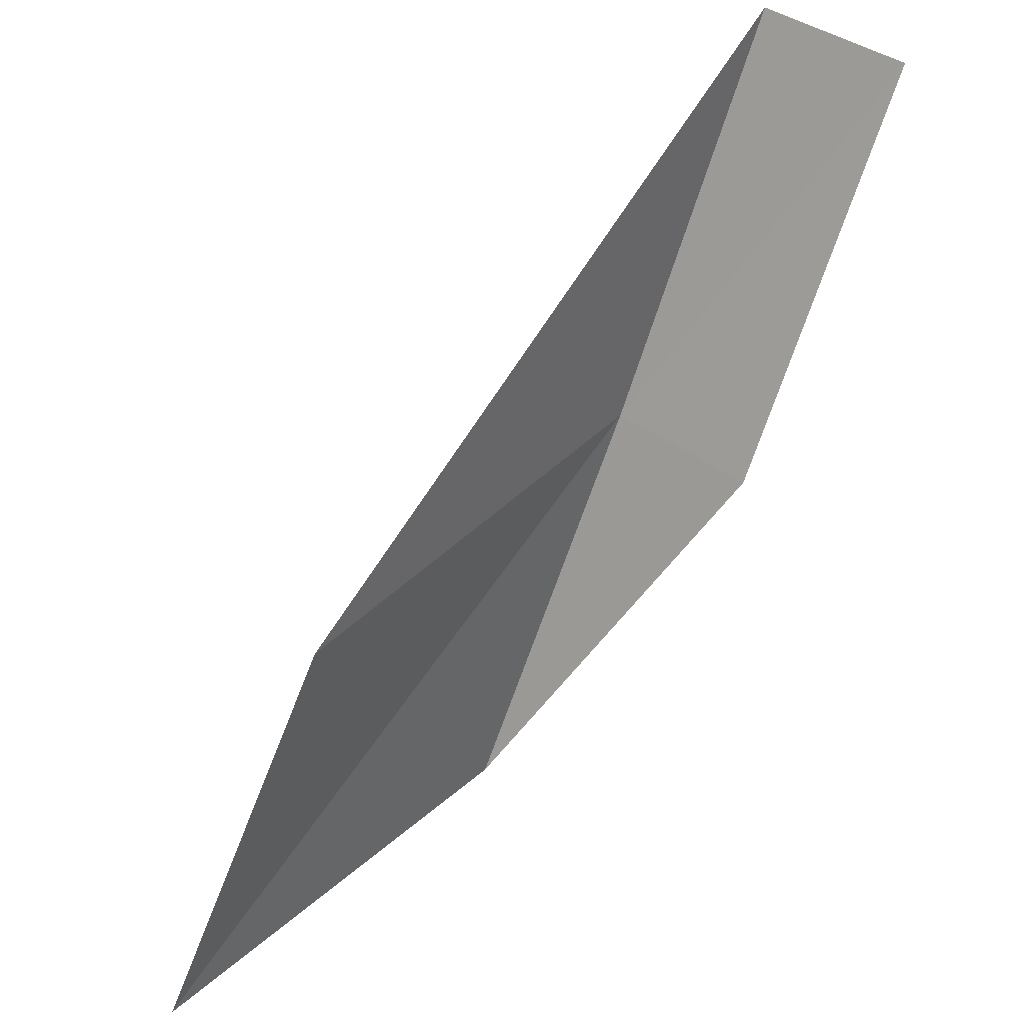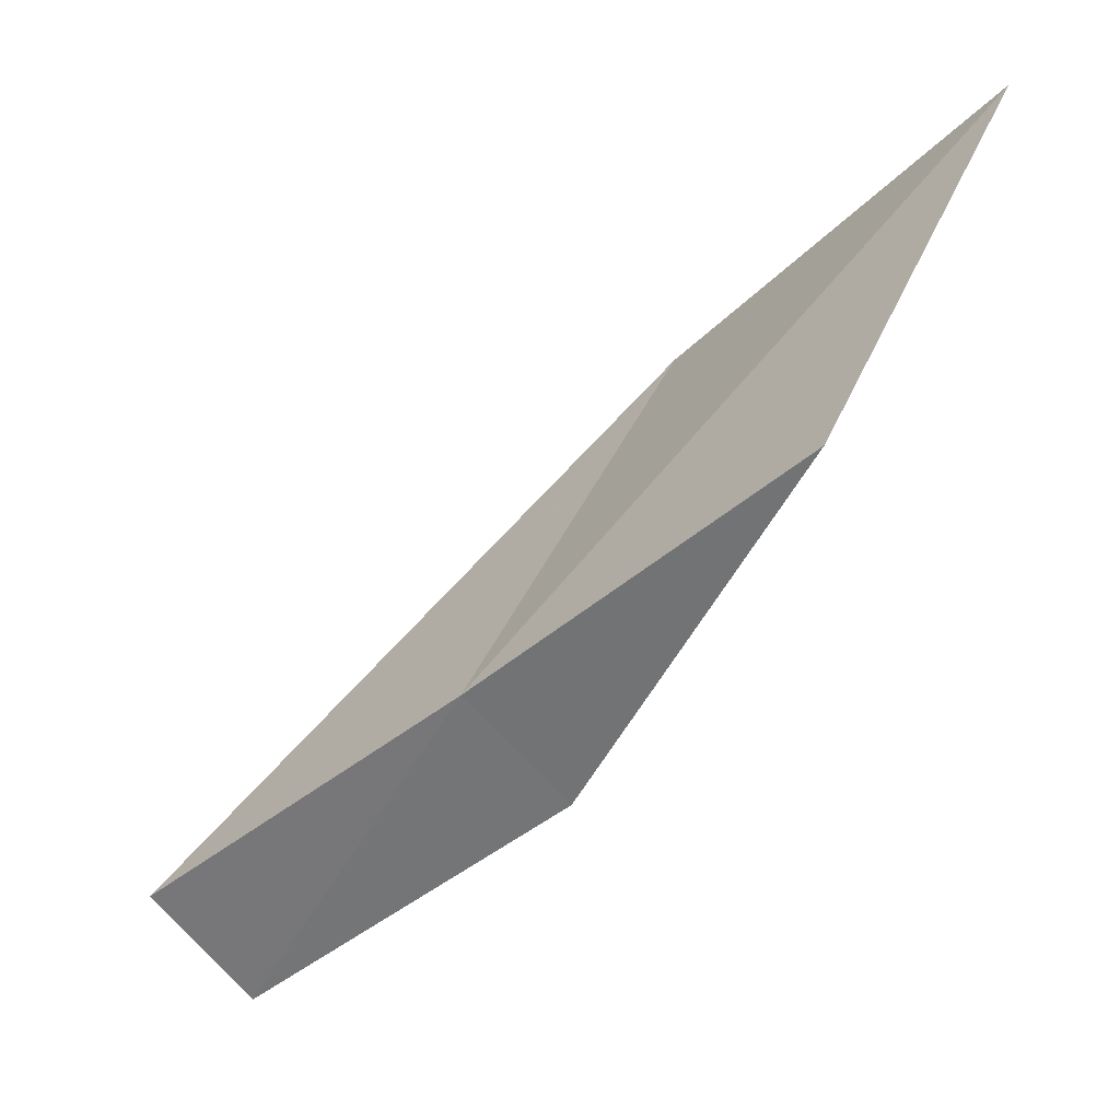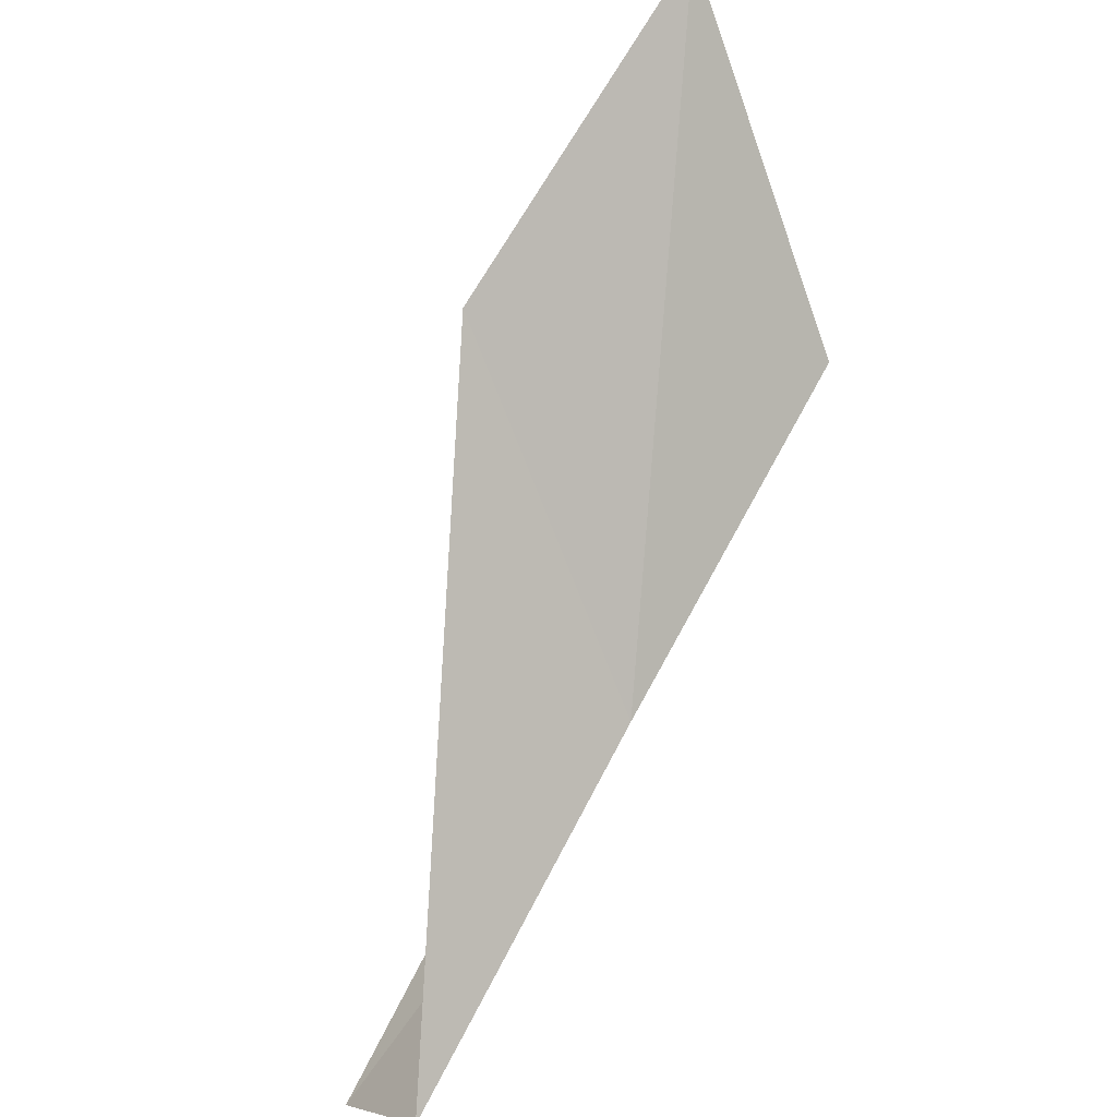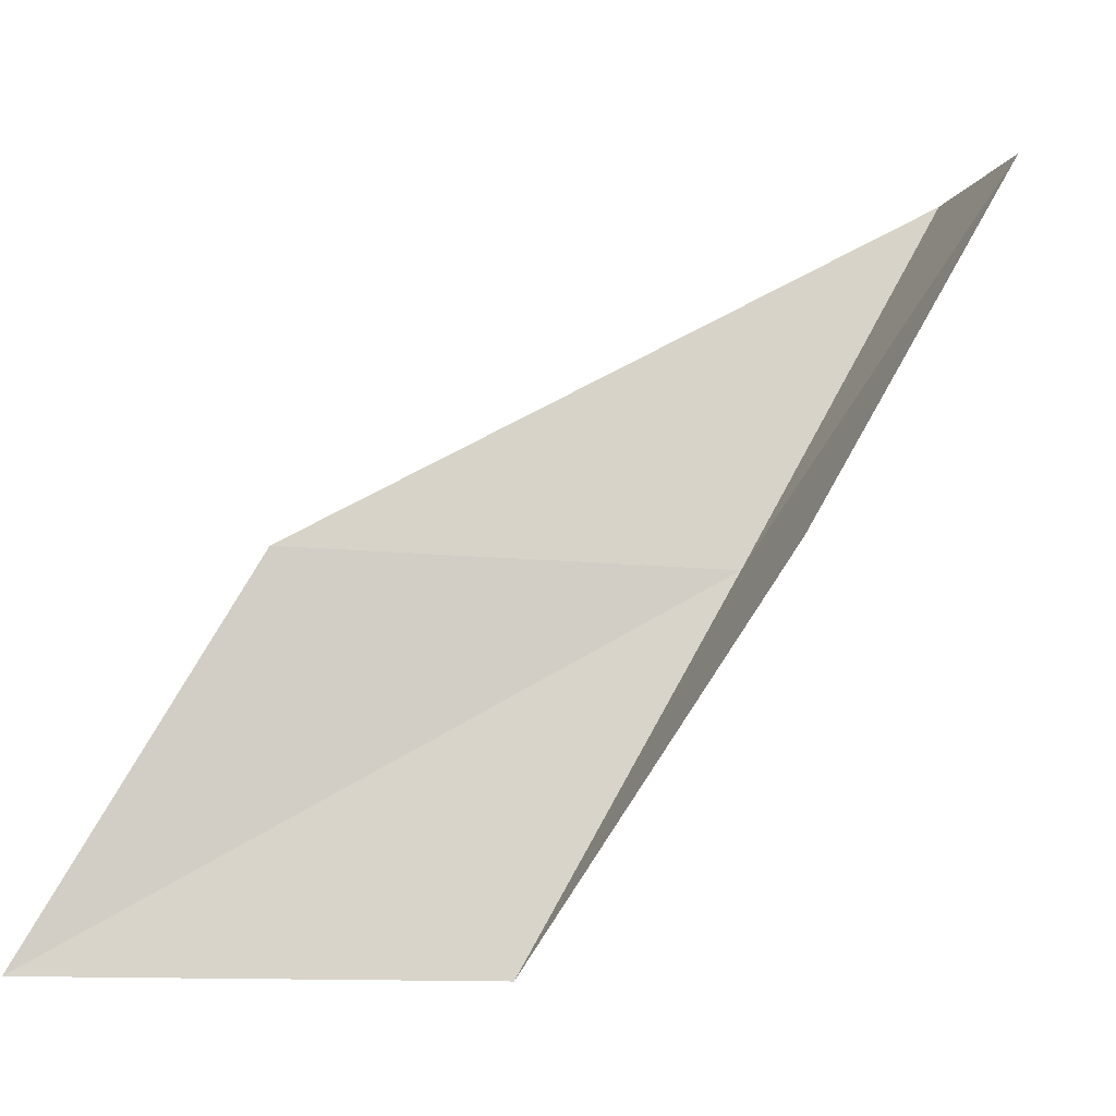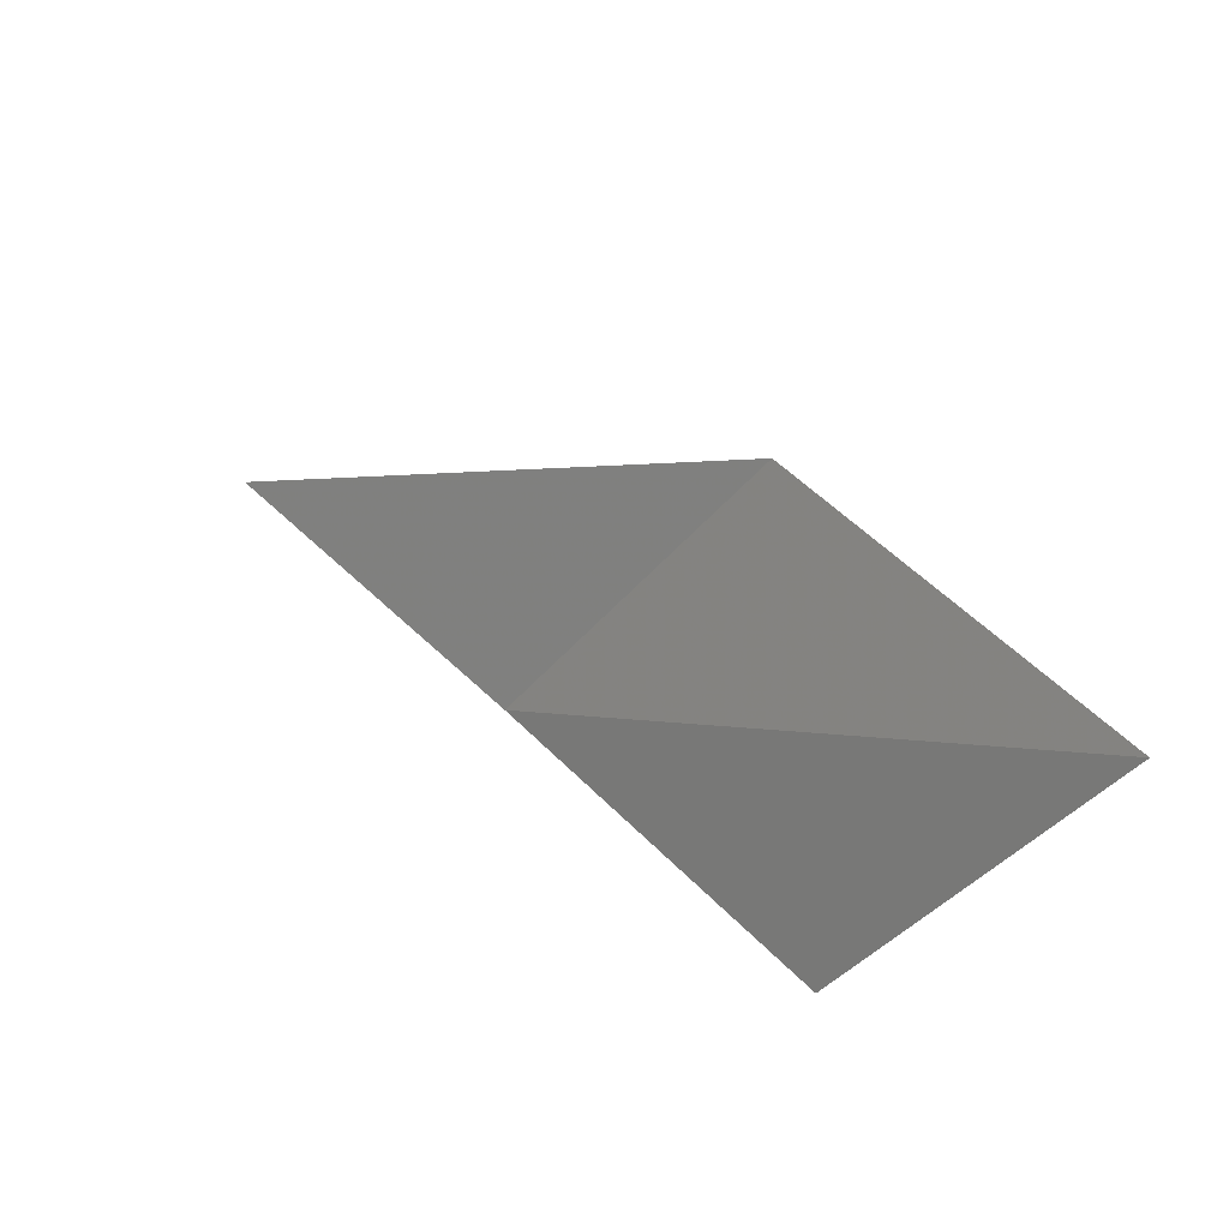
<metadata>
{"format":"obj","ext":"obj","renderer":"f3d","projection":"perspective","resolution":1024,"background":"white","views":[{"elev":45.9,"azim":-103.2,"up":"+Z"},{"elev":-11.7,"azim":146.9,"up":"+Y"},{"elev":43.2,"azim":49.8,"up":"+Y"},{"elev":-12.2,"azim":-69.5,"up":"+Z"},{"elev":70.3,"azim":156.9,"up":"+Y"}]}
</metadata>
<code>
v -17.23 -13.25 8
v -18.54 -11.34 8
v -19.11 -10.35 6
v -17.9 -12.33 6
v -17.88 -13.74 8
v -16.52 -14.13 10
v -17.14 -14.66 10
f 1 2 3
f 1 3 4
f 1 4 5
f 1 6 2
f 1 7 6
f 1 5 7

</code>
